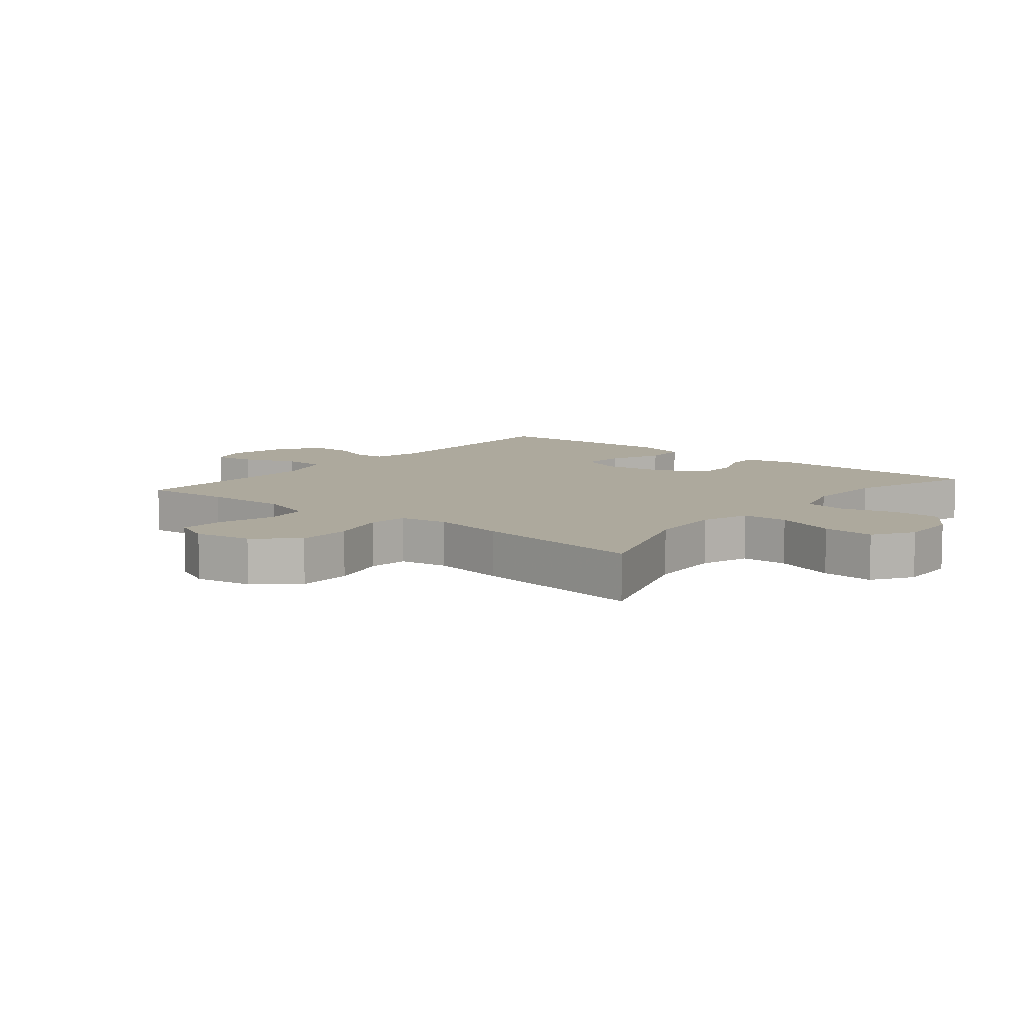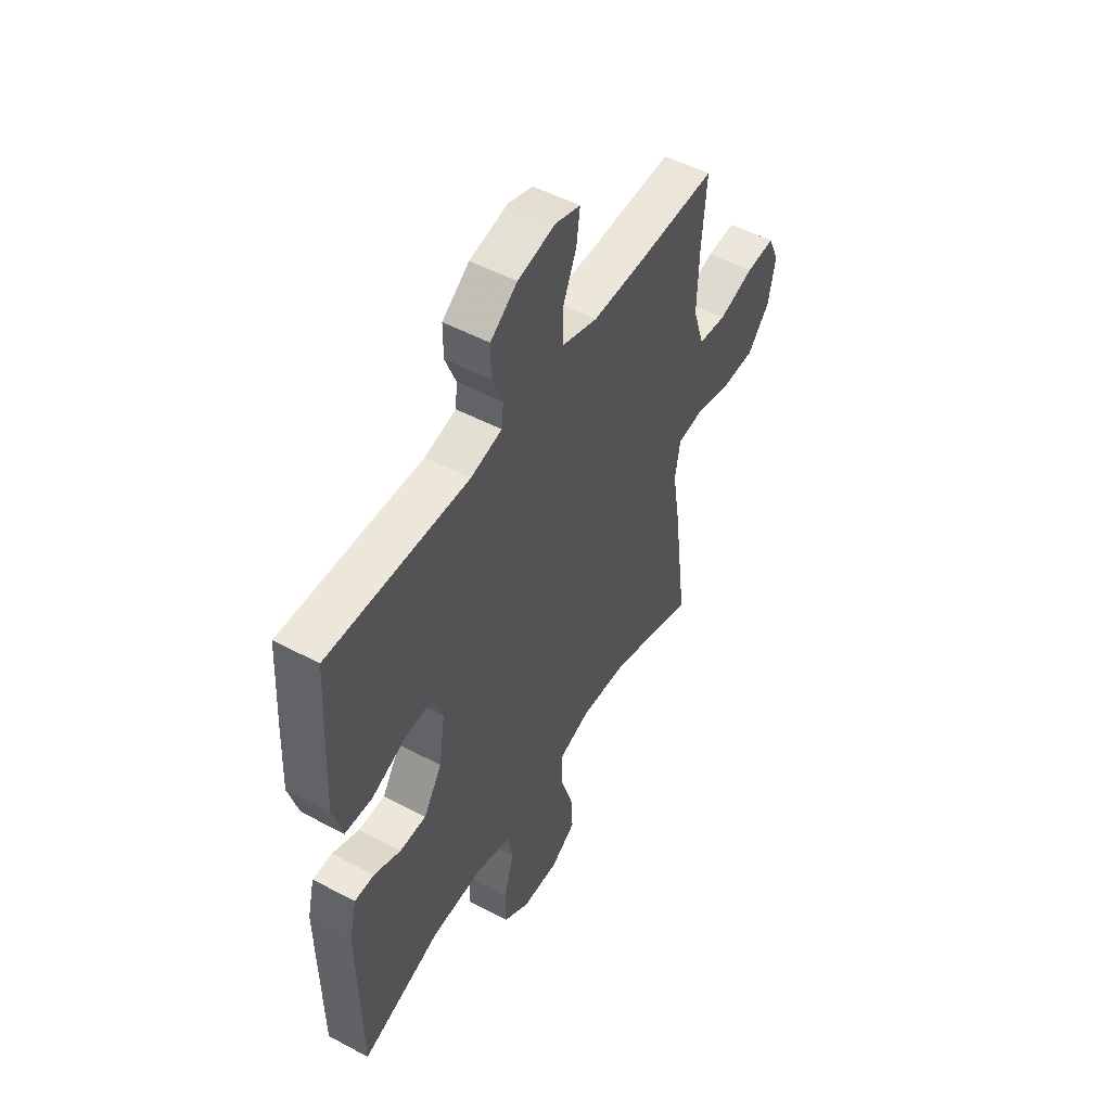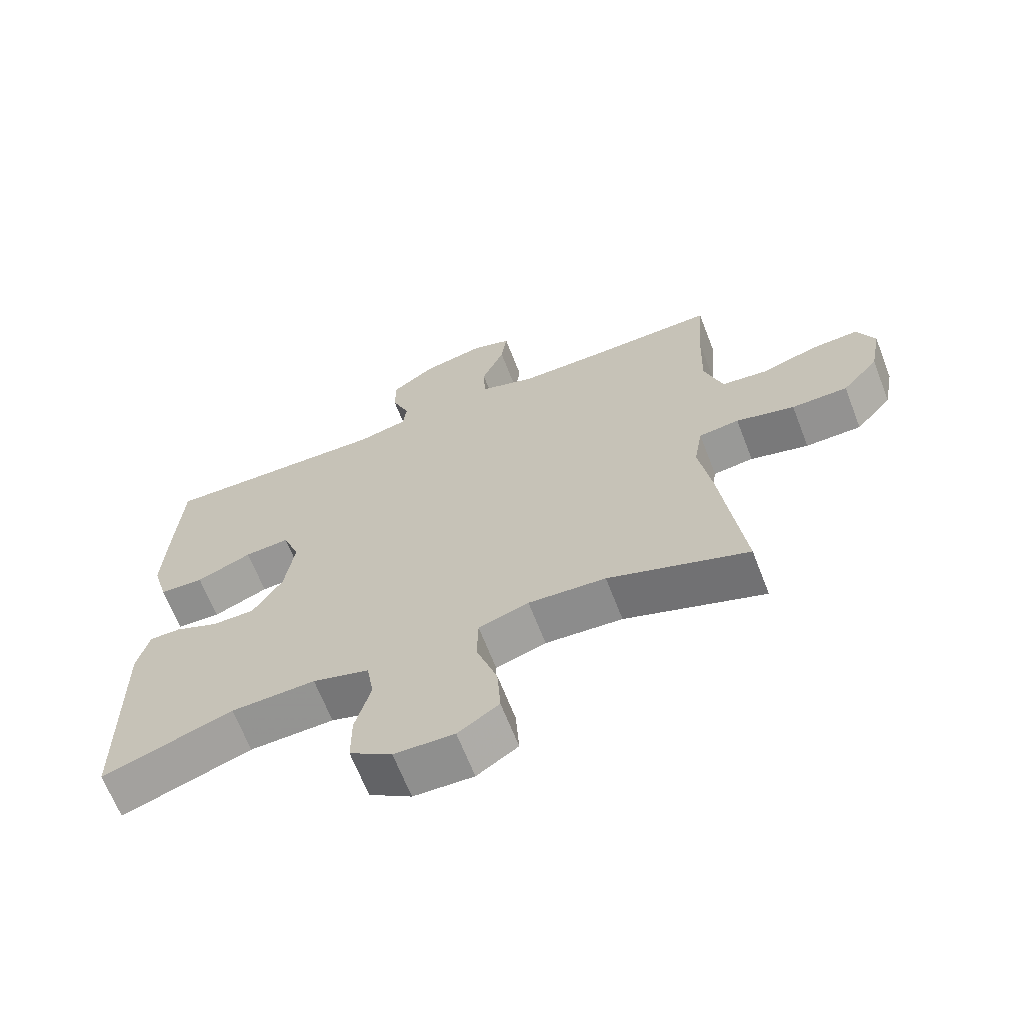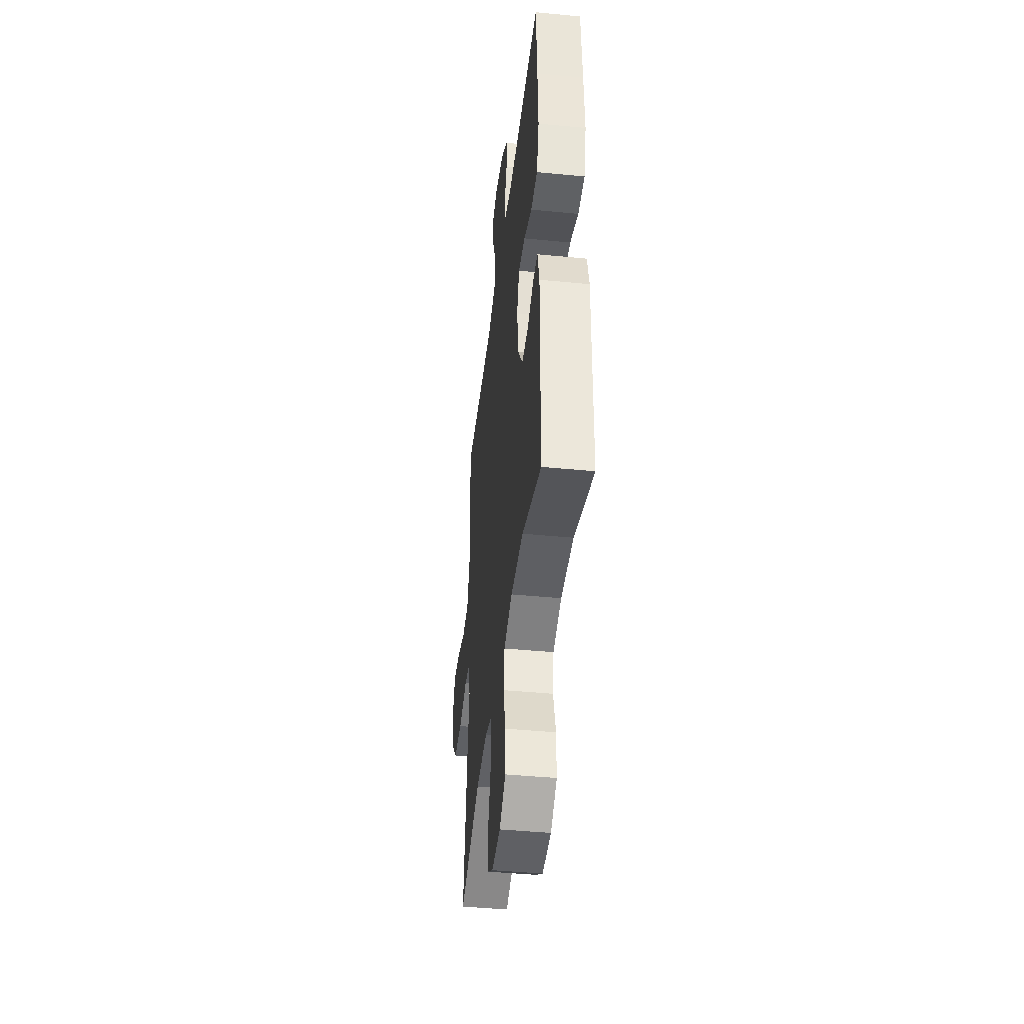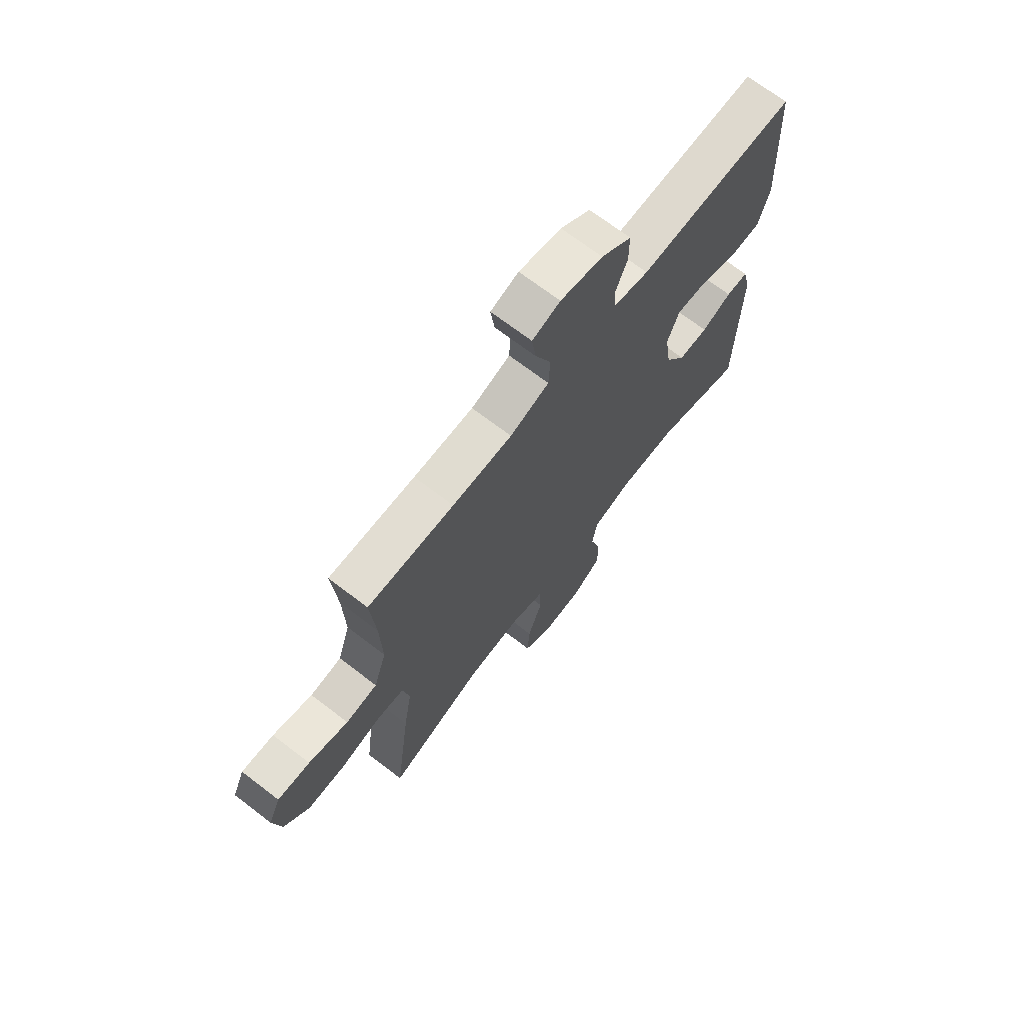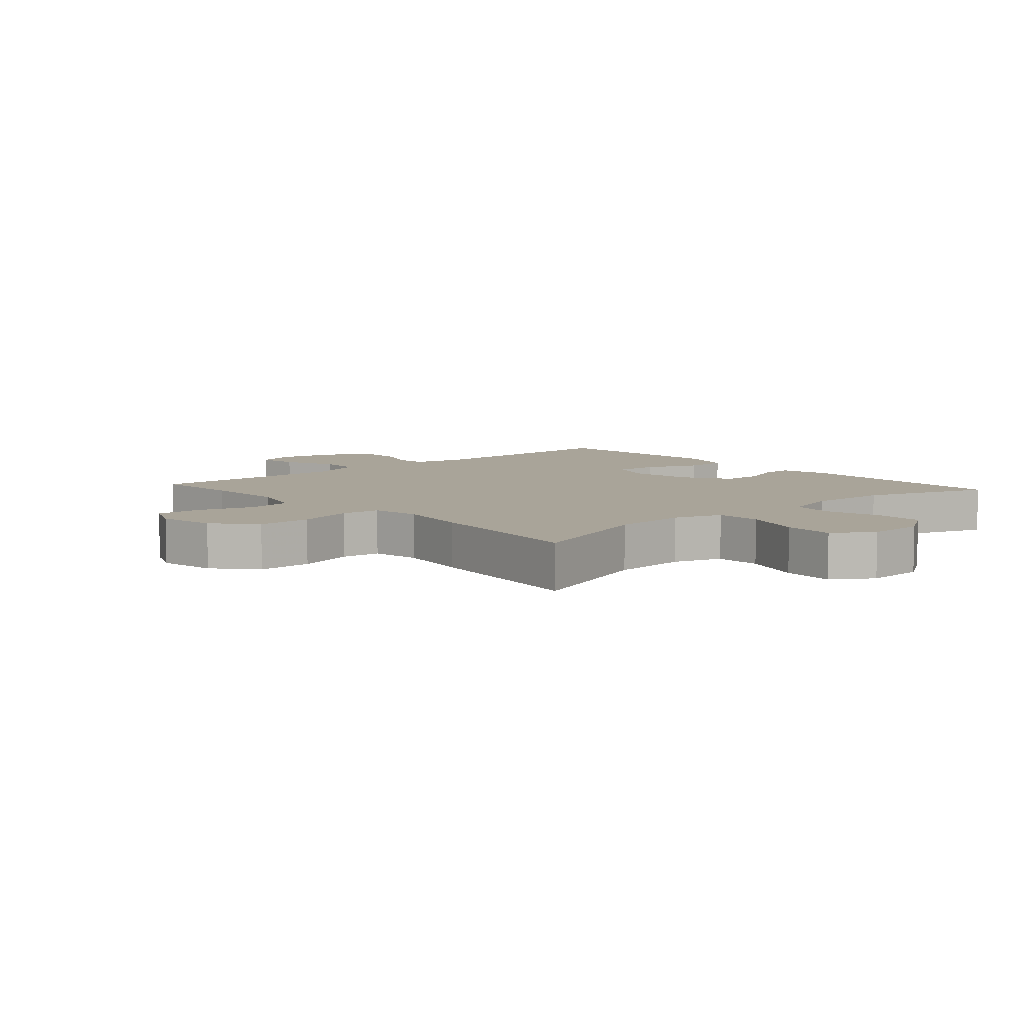
<metadata>
{"format":"obj","ext":"obj","renderer":"f3d","projection":"perspective","resolution":1024,"background":"white","views":[{"elev":8.9,"azim":129.5,"up":"+Y"},{"elev":51.1,"azim":-59.9,"up":"+Z"},{"elev":-66.1,"azim":21.2,"up":"+Z"},{"elev":-43.4,"azim":-96.6,"up":"+Z"},{"elev":70.0,"azim":127.5,"up":"+Z"},{"elev":7.2,"azim":138.4,"up":"+Y"}]}
</metadata>
<code>
v 0.5 0.07 -0.5
v 0.285 0.07 -0.424
v 0.166 0.07 -0.416
v 0.089 0.07 -0.441
v 0.087 0.07 -0.514
v 0.119 0.07 -0.61
v 0.124 0.07 -0.692
v 0.061 0.07 -0.733
v -0.031 0.07 -0.73
v -0.096 0.07 -0.686
v -0.096 0.07 -0.608
v -0.072 0.07 -0.521
v -0.083 0.07 -0.454
v -0.17 0.07 -0.428
v -0.3 0.07 -0.432
v -0.5 0.07 -0.5
v -0.505 0.07 -0.143
v -0.487 0.07 -0.068
v -0.438 0.07 -0.068
v -0.371 0.07 -0.097
v -0.305 0.07 -0.097
v -0.259 0.07 -0.024
v -0.244 0.07 0.078
v -0.27 0.07 0.147
v -0.339 0.07 0.142
v -0.424 0.07 0.107
v -0.492 0.07 0.11
v -0.516 0.07 0.194
v -0.51 0.07 0.326
v -0.5 0.07 0.5
v -0.15 0.07 0.491
v -0.072 0.07 0.509
v -0.067 0.07 0.557
v -0.094 0.07 0.624
v -0.094 0.07 0.691
v -0.027 0.07 0.74
v 0.067 0.07 0.76
v 0.129 0.07 0.74
v 0.12 0.07 0.674
v 0.085 0.07 0.591
v 0.088 0.07 0.522
v 0.175 0.07 0.493
v 0.308 0.07 0.494
v 0.5 0.07 0.5
v 0.489 0.07 0.362
v 0.485 0.07 0.231
v 0.513 0.07 0.143
v 0.583 0.07 0.134
v 0.671 0.07 0.161
v 0.743 0.07 0.165
v 0.77 0.07 0.104
v 0.753 0.07 0.014
v 0.697 0.07 -0.05
v 0.611 0.07 -0.051
v 0.521 0.07 -0.027
v 0.459 0.07 -0.034
v 0.446 0.07 -0.111
v 0.465 0.07 -0.227
v 0.5 0 -0.5
v 0.285 0 -0.424
v 0.166 0 -0.416
v 0.089 0 -0.441
v 0.087 0 -0.514
v 0.119 0 -0.61
v 0.124 0 -0.692
v 0.061 0 -0.733
v -0.031 0 -0.73
v -0.096 0 -0.686
v -0.096 0 -0.608
v -0.072 0 -0.521
v -0.083 0 -0.454
v -0.17 0 -0.428
v -0.3 0 -0.432
v -0.5 0 -0.5
v -0.505 0 -0.143
v -0.487 0 -0.068
v -0.438 0 -0.068
v -0.371 0 -0.097
v -0.305 0 -0.097
v -0.259 0 -0.024
v -0.244 0 0.078
v -0.27 0 0.147
v -0.339 0 0.142
v -0.424 0 0.107
v -0.492 0 0.11
v -0.516 0 0.194
v -0.51 0 0.326
v -0.5 0 0.5
v -0.15 0 0.491
v -0.072 0 0.509
v -0.067 0 0.557
v -0.094 0 0.624
v -0.094 0 0.691
v -0.027 0 0.74
v 0.067 0 0.76
v 0.129 0 0.74
v 0.12 0 0.674
v 0.085 0 0.591
v 0.088 0 0.522
v 0.175 0 0.493
v 0.308 0 0.494
v 0.5 0 0.5
v 0.489 0 0.362
v 0.485 0 0.231
v 0.513 0 0.143
v 0.583 0 0.134
v 0.671 0 0.161
v 0.743 0 0.165
v 0.77 0 0.104
v 0.753 0 0.014
v 0.697 0 -0.05
v 0.611 0 -0.051
v 0.521 0 -0.027
v 0.459 0 -0.034
v 0.446 0 -0.111
v 0.465 0 -0.227
f 57 58 1 2
f 56 57 2 3
f 52 53 54 55
f 52 55 56
f 51 52 56
f 48 49 50 51
f 47 48 51 56
f 46 47 56 3
f 43 44 45
f 42 43 45 46
f 41 42 46 3
f 37 38 39 40
f 37 40 41
f 33 34 35 36
f 32 33 36 37
f 28 29 30 31
f 28 31 32
f 25 26 27 28
f 24 25 28 32
f 23 24 32 37
f 17 18 19 20
f 15 16 17 20
f 14 15 20 21
f 13 14 21 22
f 9 10 11 12
f 9 12 13
f 8 9 13
f 5 6 7 8
f 4 5 8 13
f 22 23 37 41
f 13 22 41
f 3 4 13 41
f 60 59 116 115
f 61 60 115 114
f 113 112 111 110
f 114 113 110
f 114 110 109
f 109 108 107 106
f 114 109 106 105
f 61 114 105 104
f 103 102 101
f 104 103 101 100
f 61 104 100 99
f 98 97 96 95
f 99 98 95
f 94 93 92 91
f 95 94 91 90
f 89 88 87 86
f 90 89 86
f 86 85 84 83
f 90 86 83 82
f 95 90 82 81
f 78 77 76 75
f 78 75 74 73
f 79 78 73 72
f 80 79 72 71
f 70 69 68 67
f 71 70 67
f 71 67 66
f 66 65 64 63
f 71 66 63 62
f 99 95 81 80
f 99 80 71
f 99 71 62 61
f 1 59 60 2
f 2 60 61 3
f 3 61 62 4
f 4 62 63 5
f 5 63 64 6
f 6 64 65 7
f 7 65 66 8
f 8 66 67 9
f 9 67 68 10
f 10 68 69 11
f 11 69 70 12
f 12 70 71 13
f 13 71 72 14
f 14 72 73 15
f 15 73 74 16
f 16 74 75 17
f 17 75 76 18
f 18 76 77 19
f 19 77 78 20
f 20 78 79 21
f 21 79 80 22
f 22 80 81 23
f 23 81 82 24
f 24 82 83 25
f 25 83 84 26
f 26 84 85 27
f 27 85 86 28
f 28 86 87 29
f 29 87 88 30
f 30 88 89 31
f 31 89 90 32
f 32 90 91 33
f 33 91 92 34
f 34 92 93 35
f 35 93 94 36
f 36 94 95 37
f 37 95 96 38
f 38 96 97 39
f 39 97 98 40
f 40 98 99 41
f 41 99 100 42
f 42 100 101 43
f 43 101 102 44
f 44 102 103 45
f 45 103 104 46
f 46 104 105 47
f 47 105 106 48
f 48 106 107 49
f 49 107 108 50
f 50 108 109 51
f 51 109 110 52
f 52 110 111 53
f 53 111 112 54
f 54 112 113 55
f 55 113 114 56
f 56 114 115 57
f 57 115 116 58
f 58 116 59 1

</code>
